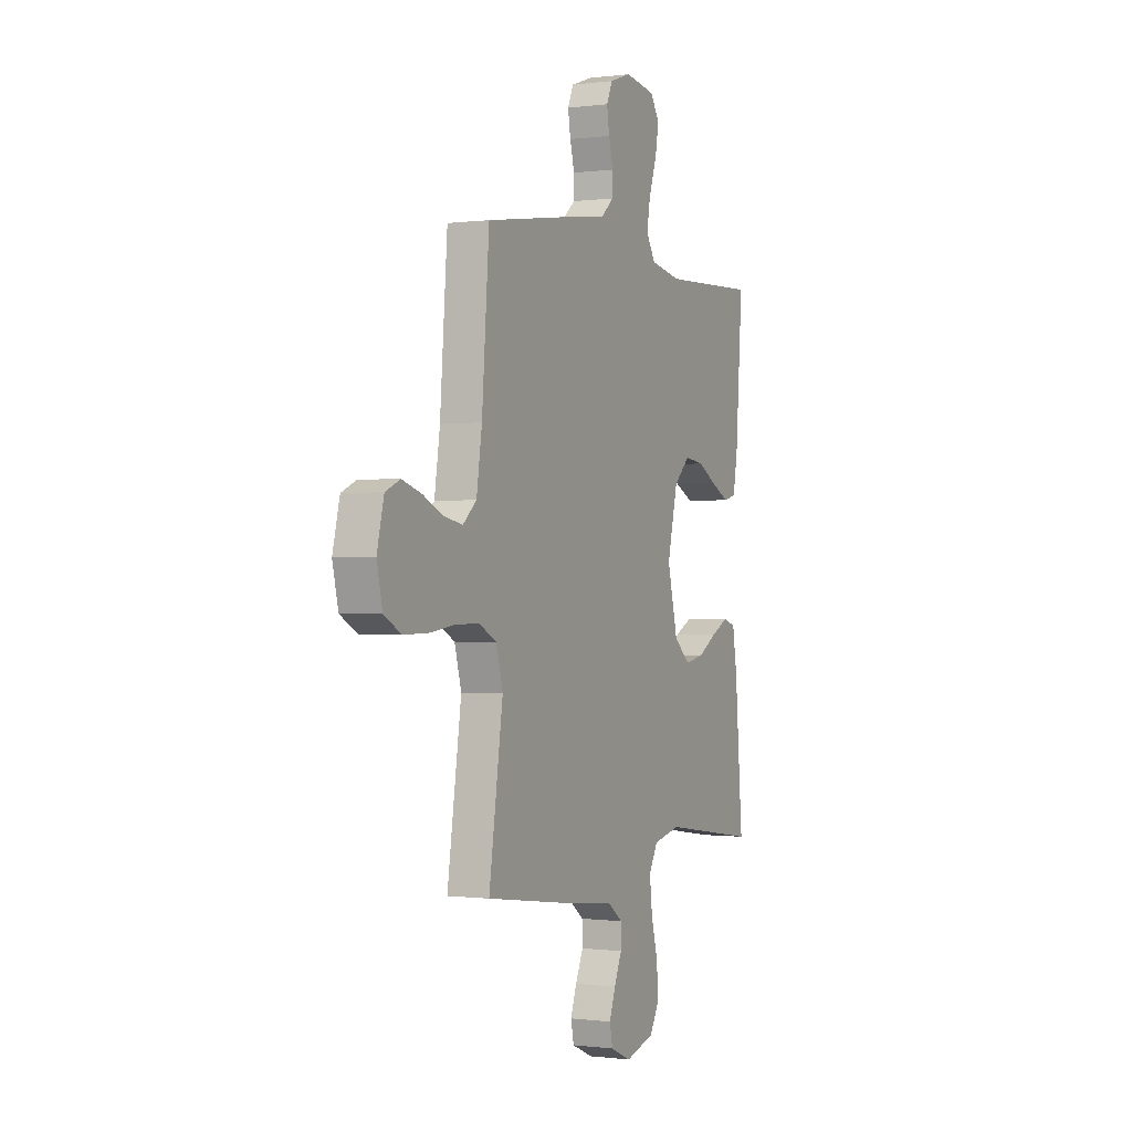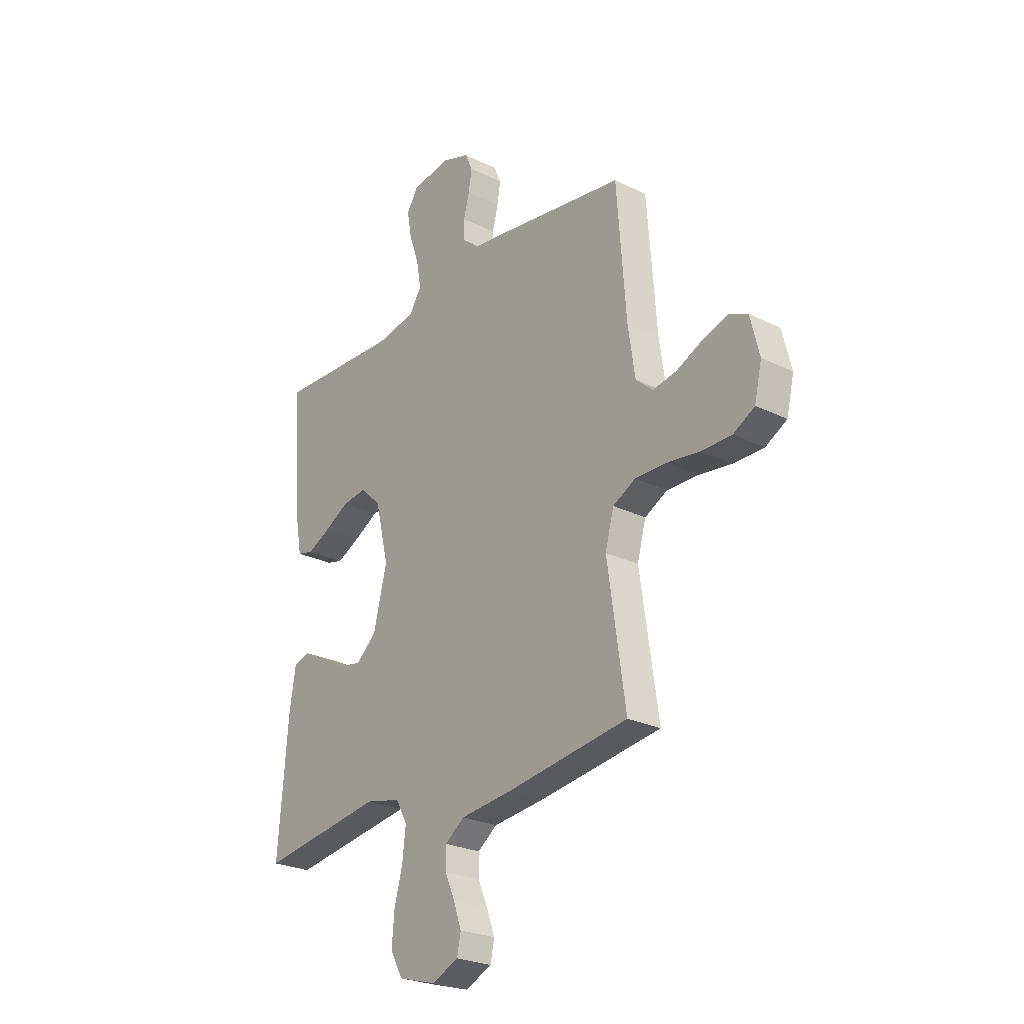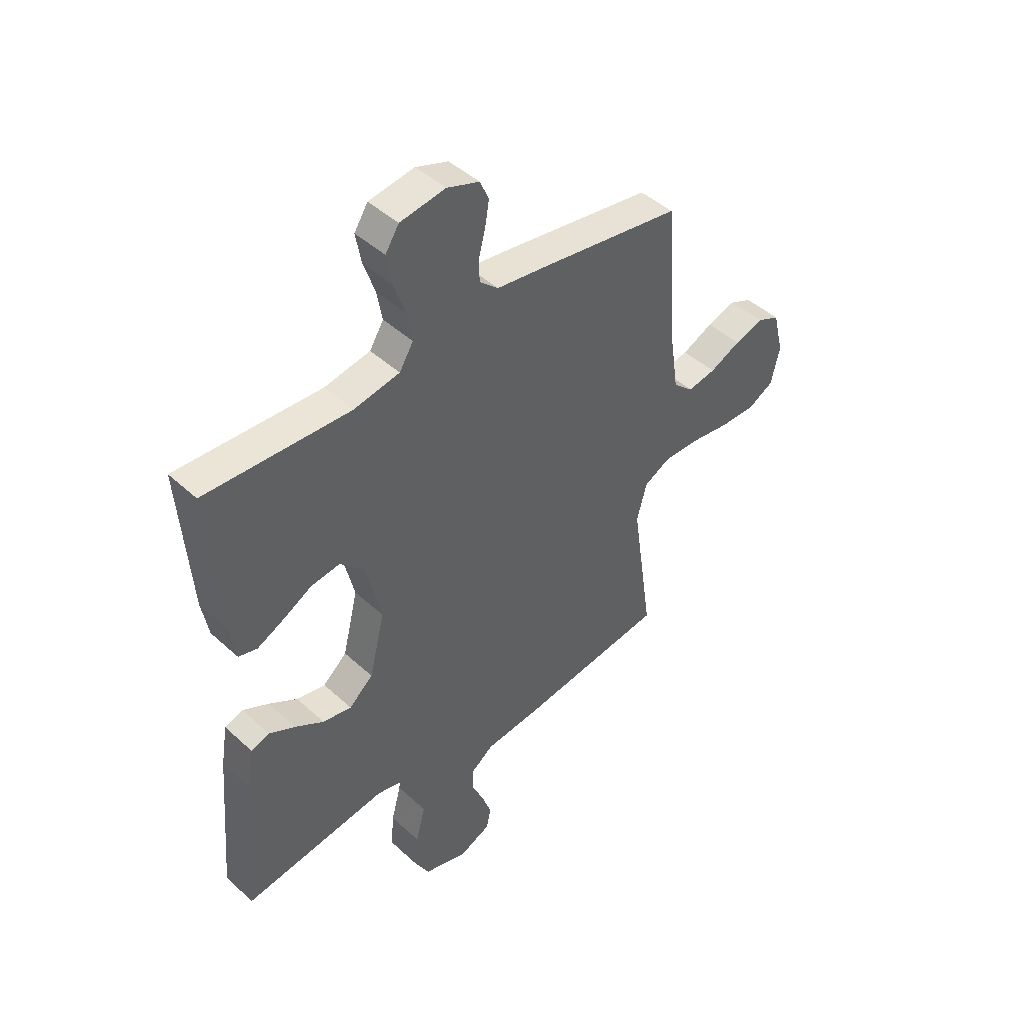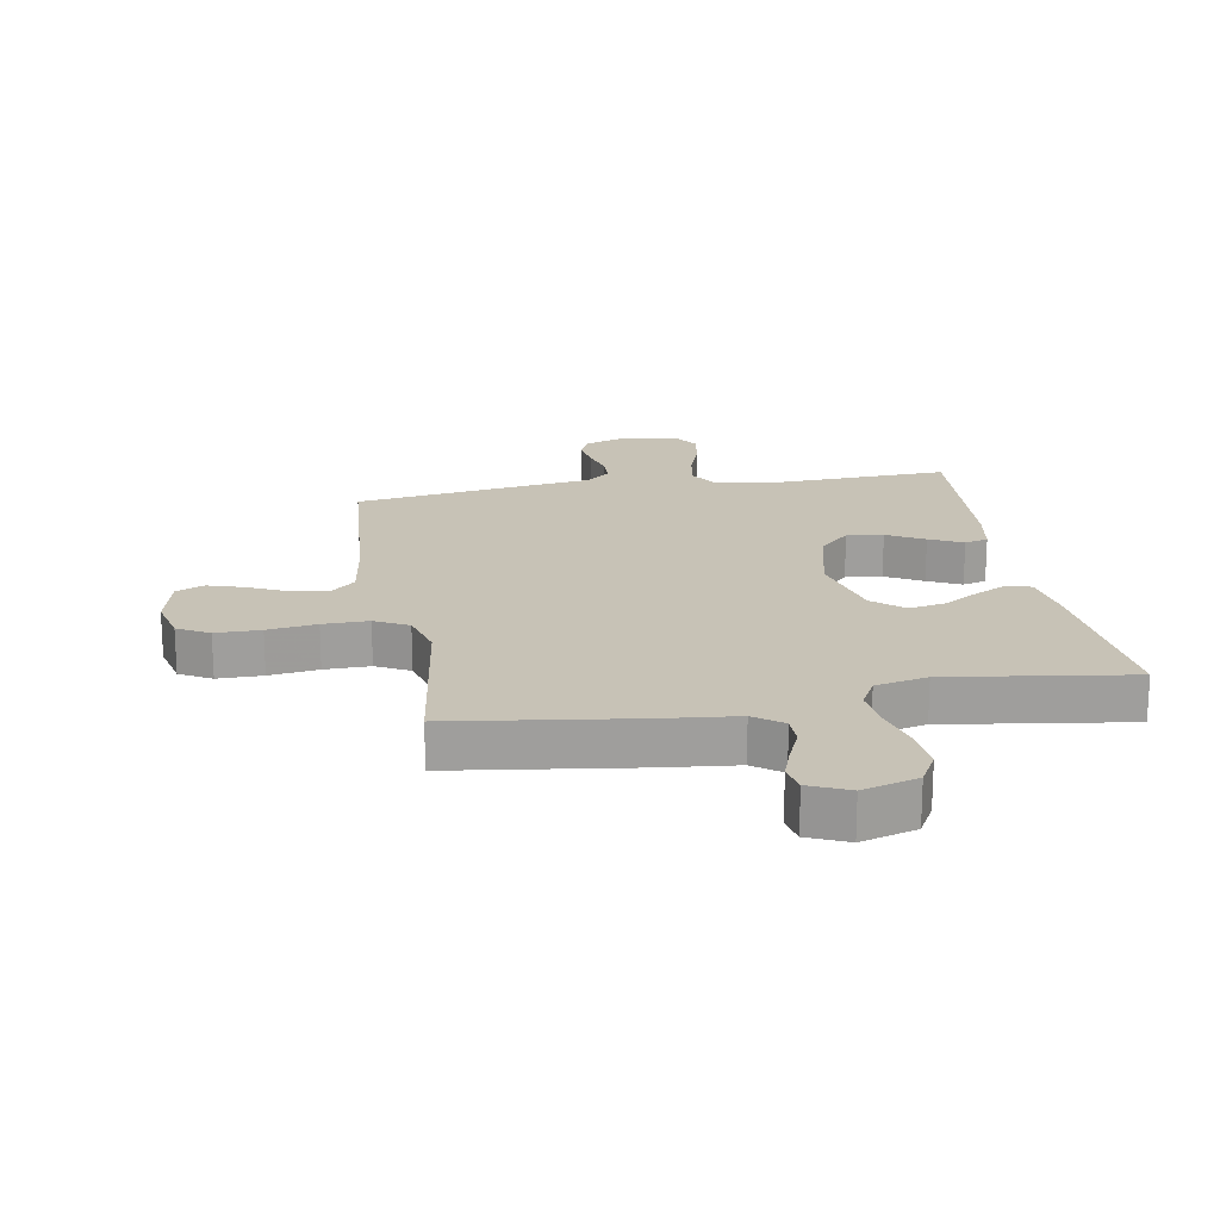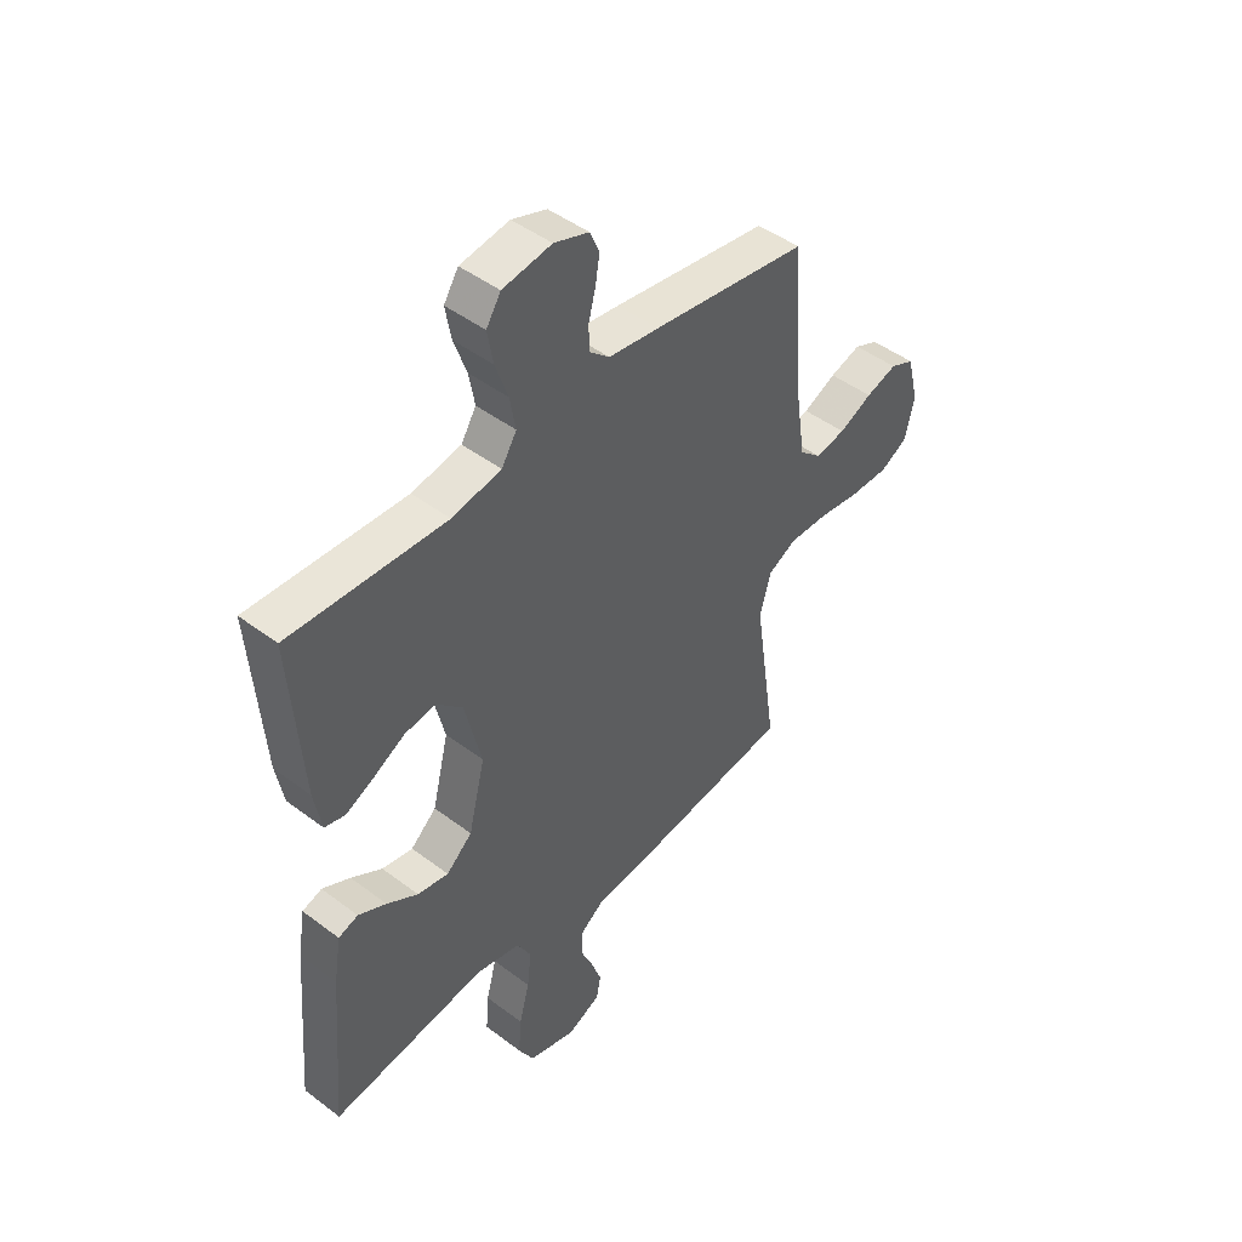
<metadata>
{"format":"obj","ext":"obj","renderer":"f3d","projection":"perspective","resolution":1024,"background":"white","views":[{"elev":-0.3,"azim":115.7,"up":"+Z"},{"elev":-25.3,"azim":51.5,"up":"+Z"},{"elev":44.9,"azim":-43.3,"up":"+Z"},{"elev":19.3,"azim":170.0,"up":"+Y"},{"elev":46.1,"azim":-49.1,"up":"+Z"}]}
</metadata>
<code>
v -0.5 0.07 -0.5
v -0.475 0.07 -0.2
v -0.461 0.07 -0.114
v -0.423 0.07 -0.101
v -0.369 0.07 -0.128
v -0.309 0.07 -0.164
v -0.249 0.07 -0.175
v -0.199 0.07 -0.131
v -0.167 0.07 0
v -0.199 0.07 0.134
v -0.249 0.07 0.182
v -0.309 0.07 0.174
v -0.37 0.07 0.14
v -0.425 0.07 0.113
v -0.464 0.07 0.123
v -0.478 0.07 0.2
v -0.5 0.07 0.5
v -0.2 0.07 0.488
v -0.105 0.07 0.506
v -0.076 0.07 0.553
v -0.087 0.07 0.615
v -0.111 0.07 0.684
v -0.122 0.07 0.746
v -0.094 0.07 0.79
v 0 0.07 0.805
v 0.067 0.07 0.782
v 0.085 0.07 0.741
v 0.077 0.07 0.691
v 0.063 0.07 0.638
v 0.064 0.07 0.591
v 0.103 0.07 0.557
v 0.2 0.07 0.544
v 0.5 0.07 0.5
v 0.523 0.07 0.2
v 0.54 0.07 0.086
v 0.582 0.07 0.049
v 0.64 0.07 0.06
v 0.704 0.07 0.09
v 0.764 0.07 0.109
v 0.81 0.07 0.089
v 0.832 0.07 0
v 0.814 0.07 -0.077
v 0.762 0.07 -0.106
v 0.688 0.07 -0.106
v 0.607 0.07 -0.095
v 0.532 0.07 -0.094
v 0.477 0.07 -0.123
v 0.456 0.07 -0.2
v 0.5 0.07 -0.5
v 0.2 0.07 -0.542
v 0.078 0.07 -0.555
v 0.031 0.07 -0.59
v 0.031 0.07 -0.639
v 0.055 0.07 -0.694
v 0.074 0.07 -0.748
v 0.065 0.07 -0.793
v 0 0.07 -0.822
v -0.091 0.07 -0.796
v -0.121 0.07 -0.742
v -0.115 0.07 -0.671
v -0.095 0.07 -0.595
v -0.087 0.07 -0.525
v -0.114 0.07 -0.475
v -0.2 0.07 -0.456
v -0.5 0 -0.5
v -0.475 0 -0.2
v -0.461 0 -0.114
v -0.423 0 -0.101
v -0.369 0 -0.128
v -0.309 0 -0.164
v -0.249 0 -0.175
v -0.199 0 -0.131
v -0.167 0 0
v -0.199 0 0.134
v -0.249 0 0.182
v -0.309 0 0.174
v -0.37 0 0.14
v -0.425 0 0.113
v -0.464 0 0.123
v -0.478 0 0.2
v -0.5 0 0.5
v -0.2 0 0.488
v -0.105 0 0.506
v -0.076 0 0.553
v -0.087 0 0.615
v -0.111 0 0.684
v -0.122 0 0.746
v -0.094 0 0.79
v 0 0 0.805
v 0.067 0 0.782
v 0.085 0 0.741
v 0.077 0 0.691
v 0.063 0 0.638
v 0.064 0 0.591
v 0.103 0 0.557
v 0.2 0 0.544
v 0.5 0 0.5
v 0.523 0 0.2
v 0.54 0 0.086
v 0.582 0 0.049
v 0.64 0 0.06
v 0.704 0 0.09
v 0.764 0 0.109
v 0.81 0 0.089
v 0.832 0 0
v 0.814 0 -0.077
v 0.762 0 -0.106
v 0.688 0 -0.106
v 0.607 0 -0.095
v 0.532 0 -0.094
v 0.477 0 -0.123
v 0.456 0 -0.2
v 0.5 0 -0.5
v 0.2 0 -0.542
v 0.078 0 -0.555
v 0.031 0 -0.59
v 0.031 0 -0.639
v 0.055 0 -0.694
v 0.074 0 -0.748
v 0.065 0 -0.793
v 0 0 -0.822
v -0.091 0 -0.796
v -0.121 0 -0.742
v -0.115 0 -0.671
v -0.095 0 -0.595
v -0.087 0 -0.525
v -0.114 0 -0.475
v -0.2 0 -0.456
f 59 60 61
f 58 59 61
f 57 58 61
f 56 57 61
f 55 56 61
f 54 55 61
f 53 54 61
f 52 53 61 62
f 51 52 62 63
f 50 51 63
f 49 50 63
f 48 49 63
f 43 44 45
f 42 43 45
f 41 42 45
f 40 41 45
f 39 40 45
f 38 39 45
f 37 38 45
f 36 37 45 46
f 35 36 46 47
f 31 32 33 34
f 31 34 35 47
f 27 28 29
f 26 27 29
f 25 26 29
f 24 25 29
f 23 24 29
f 22 23 29
f 21 22 29
f 20 21 29 30
f 48 63 64
f 47 48 64
f 31 47 64
f 30 31 64
f 20 30 64
f 19 20 64
f 16 17 18
f 15 16 18
f 14 15 18
f 13 14 18
f 12 13 18
f 4 5 6
f 3 4 6
f 2 3 6
f 1 2 6
f 64 1 6
f 64 6 7
f 11 12 18 19
f 10 11 19
f 9 10 19
f 9 19 64
f 8 9 64
f 7 8 64
f 125 124 123
f 125 123 122
f 125 122 121
f 125 121 120
f 125 120 119
f 125 119 118
f 125 118 117
f 126 125 117 116
f 127 126 116 115
f 127 115 114
f 127 114 113
f 127 113 112
f 109 108 107
f 109 107 106
f 109 106 105
f 109 105 104
f 109 104 103
f 109 103 102
f 109 102 101
f 110 109 101 100
f 111 110 100 99
f 98 97 96 95
f 111 99 98 95
f 93 92 91
f 93 91 90
f 93 90 89
f 93 89 88
f 93 88 87
f 93 87 86
f 93 86 85
f 94 93 85 84
f 128 127 112
f 128 112 111
f 128 111 95
f 128 95 94
f 128 94 84
f 128 84 83
f 82 81 80
f 82 80 79
f 82 79 78
f 82 78 77
f 82 77 76
f 70 69 68
f 70 68 67
f 70 67 66
f 70 66 65
f 70 65 128
f 71 70 128
f 83 82 76 75
f 83 75 74
f 83 74 73
f 128 83 73
f 128 73 72
f 128 72 71
f 1 65 66 2
f 2 66 67 3
f 3 67 68 4
f 4 68 69 5
f 5 69 70 6
f 6 70 71 7
f 7 71 72 8
f 8 72 73 9
f 9 73 74 10
f 10 74 75 11
f 11 75 76 12
f 12 76 77 13
f 13 77 78 14
f 14 78 79 15
f 15 79 80 16
f 16 80 81 17
f 17 81 82 18
f 18 82 83 19
f 19 83 84 20
f 20 84 85 21
f 21 85 86 22
f 22 86 87 23
f 23 87 88 24
f 24 88 89 25
f 25 89 90 26
f 26 90 91 27
f 27 91 92 28
f 28 92 93 29
f 29 93 94 30
f 30 94 95 31
f 31 95 96 32
f 32 96 97 33
f 33 97 98 34
f 34 98 99 35
f 35 99 100 36
f 36 100 101 37
f 37 101 102 38
f 38 102 103 39
f 39 103 104 40
f 40 104 105 41
f 41 105 106 42
f 42 106 107 43
f 43 107 108 44
f 44 108 109 45
f 45 109 110 46
f 46 110 111 47
f 47 111 112 48
f 48 112 113 49
f 49 113 114 50
f 50 114 115 51
f 51 115 116 52
f 52 116 117 53
f 53 117 118 54
f 54 118 119 55
f 55 119 120 56
f 56 120 121 57
f 57 121 122 58
f 58 122 123 59
f 59 123 124 60
f 60 124 125 61
f 61 125 126 62
f 62 126 127 63
f 63 127 128 64
f 64 128 65 1

</code>
